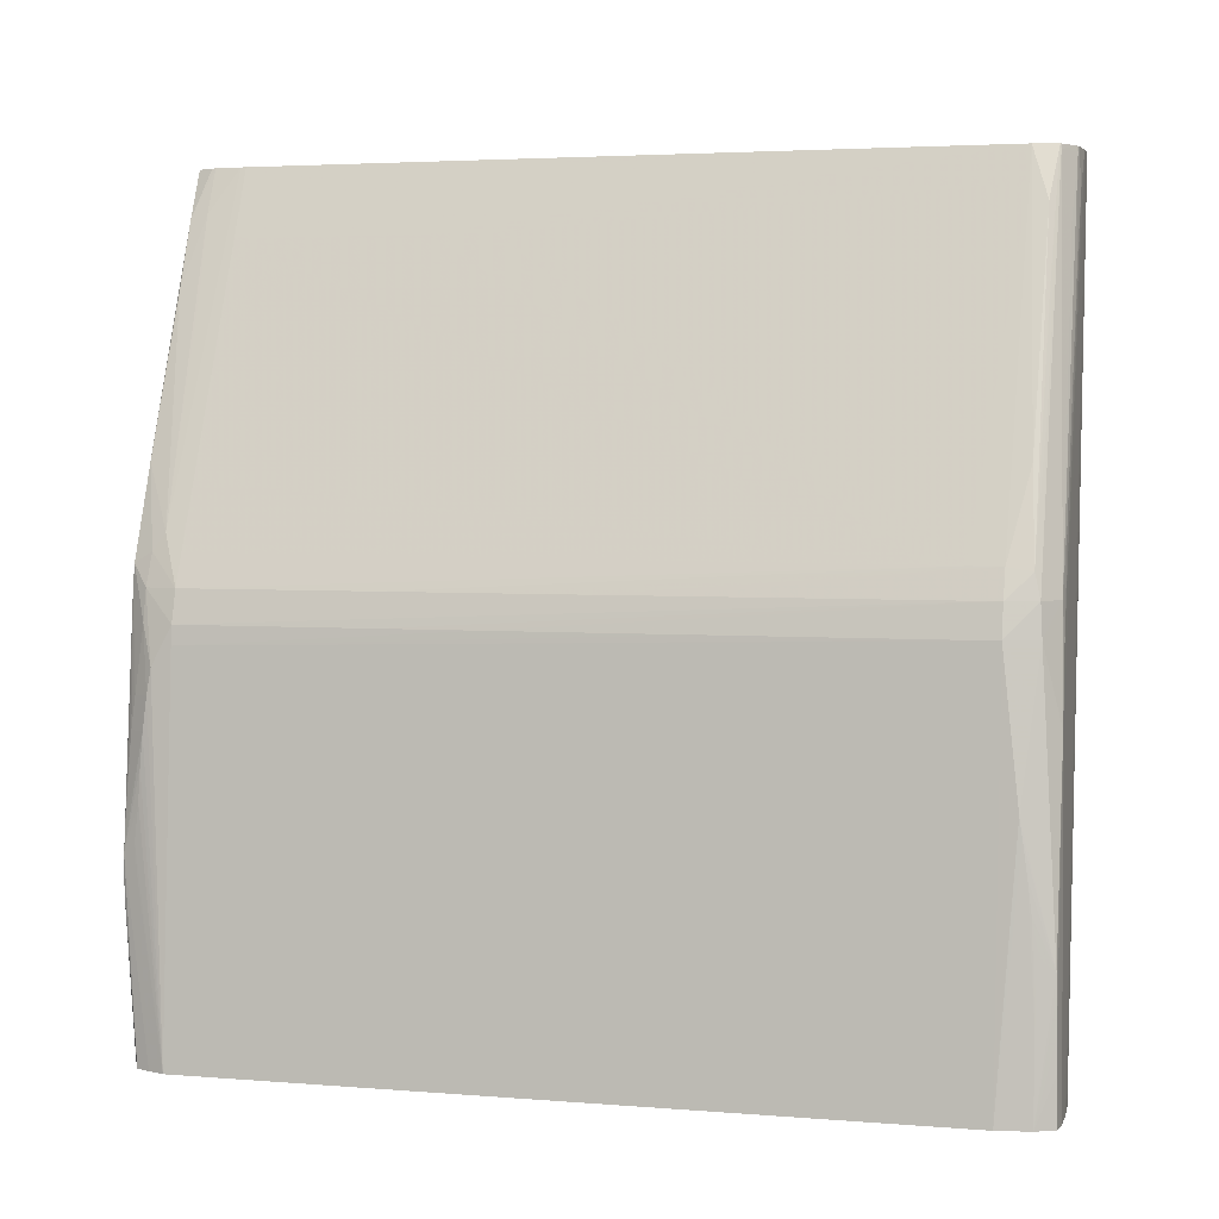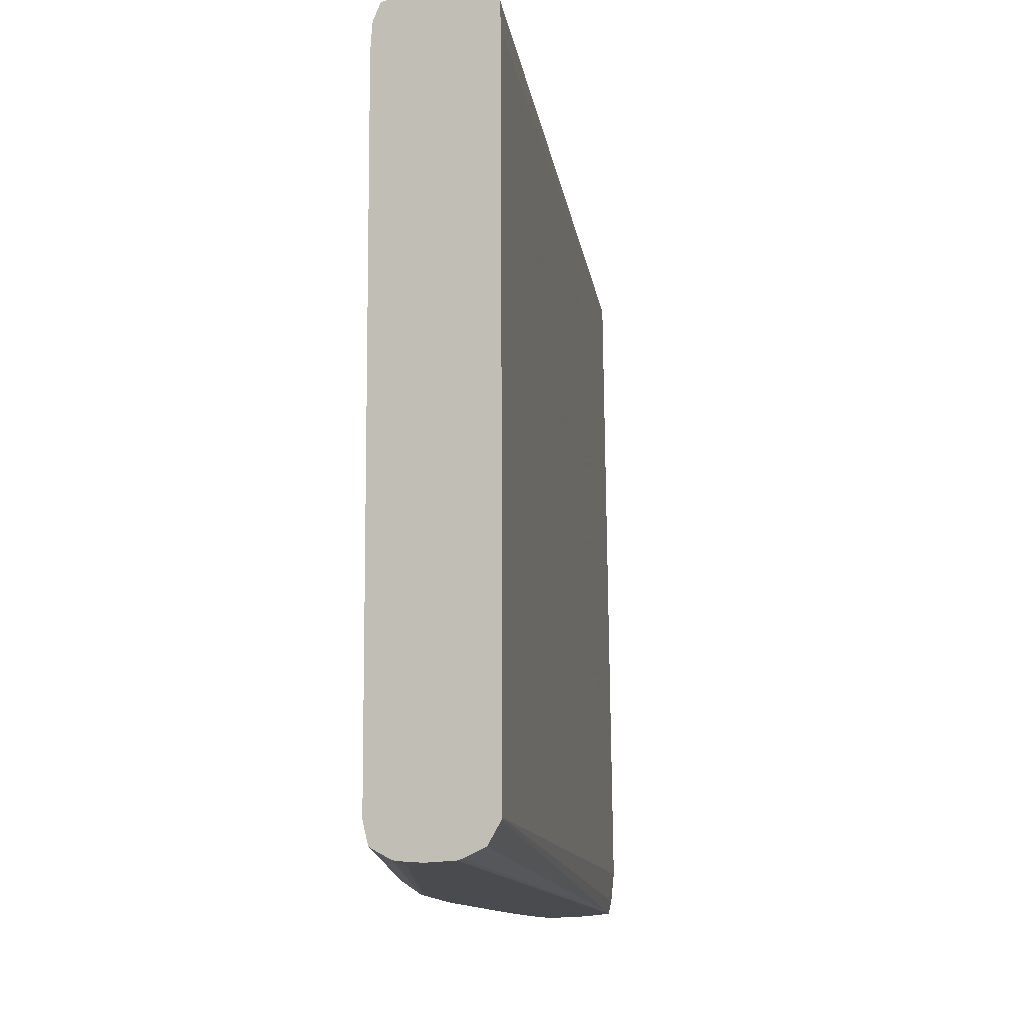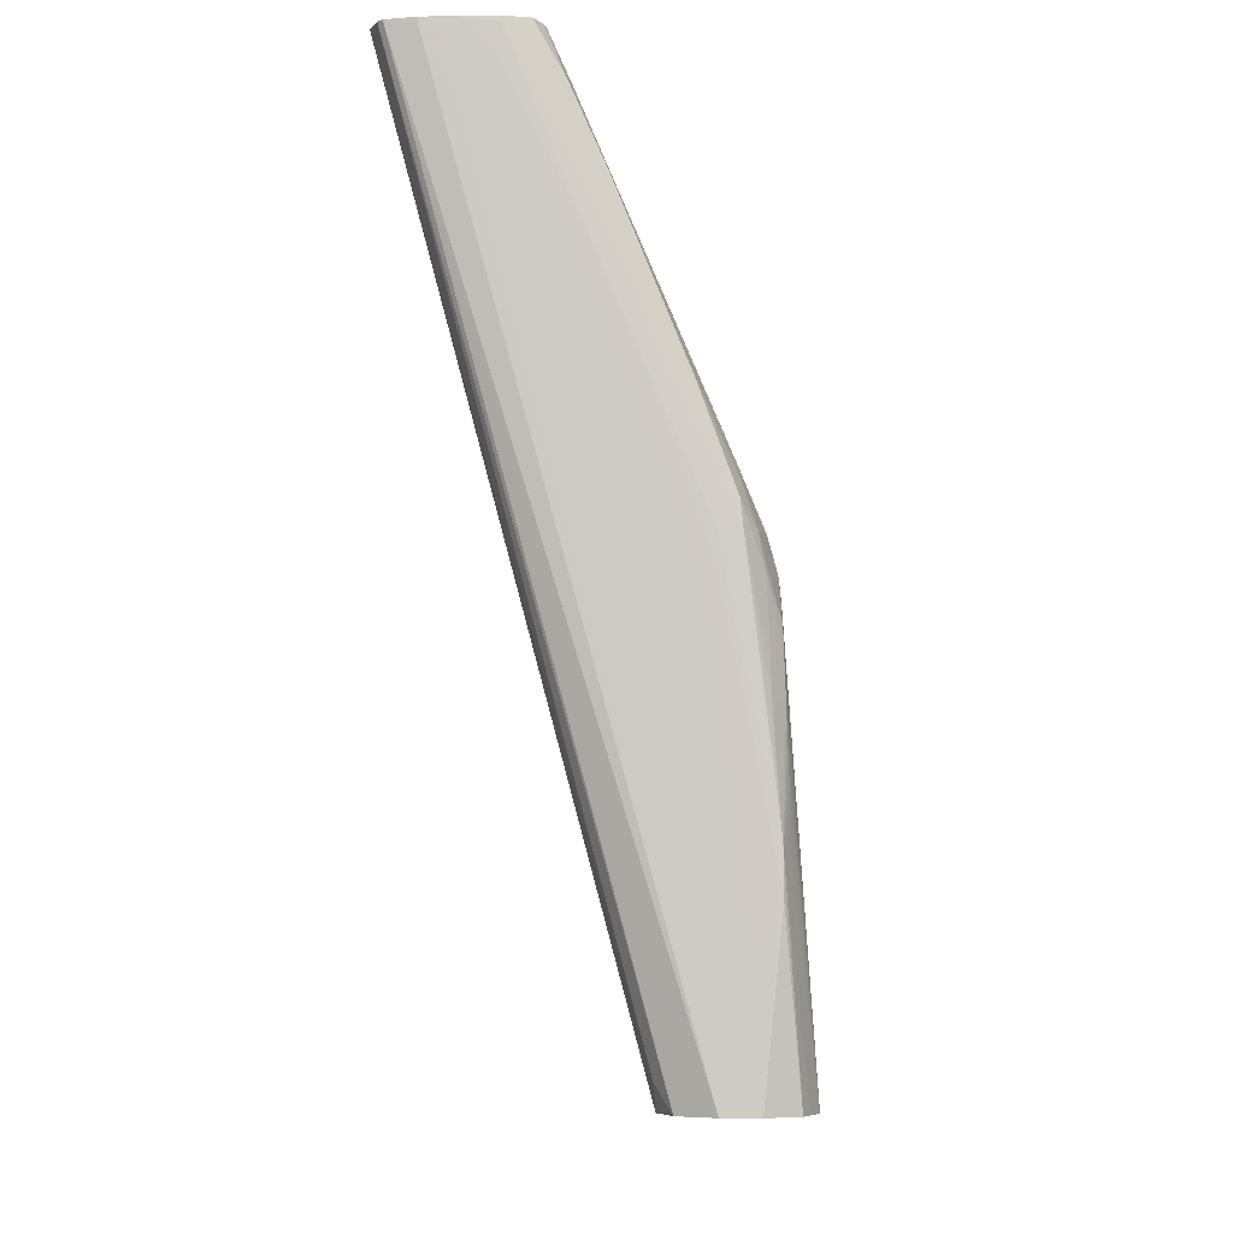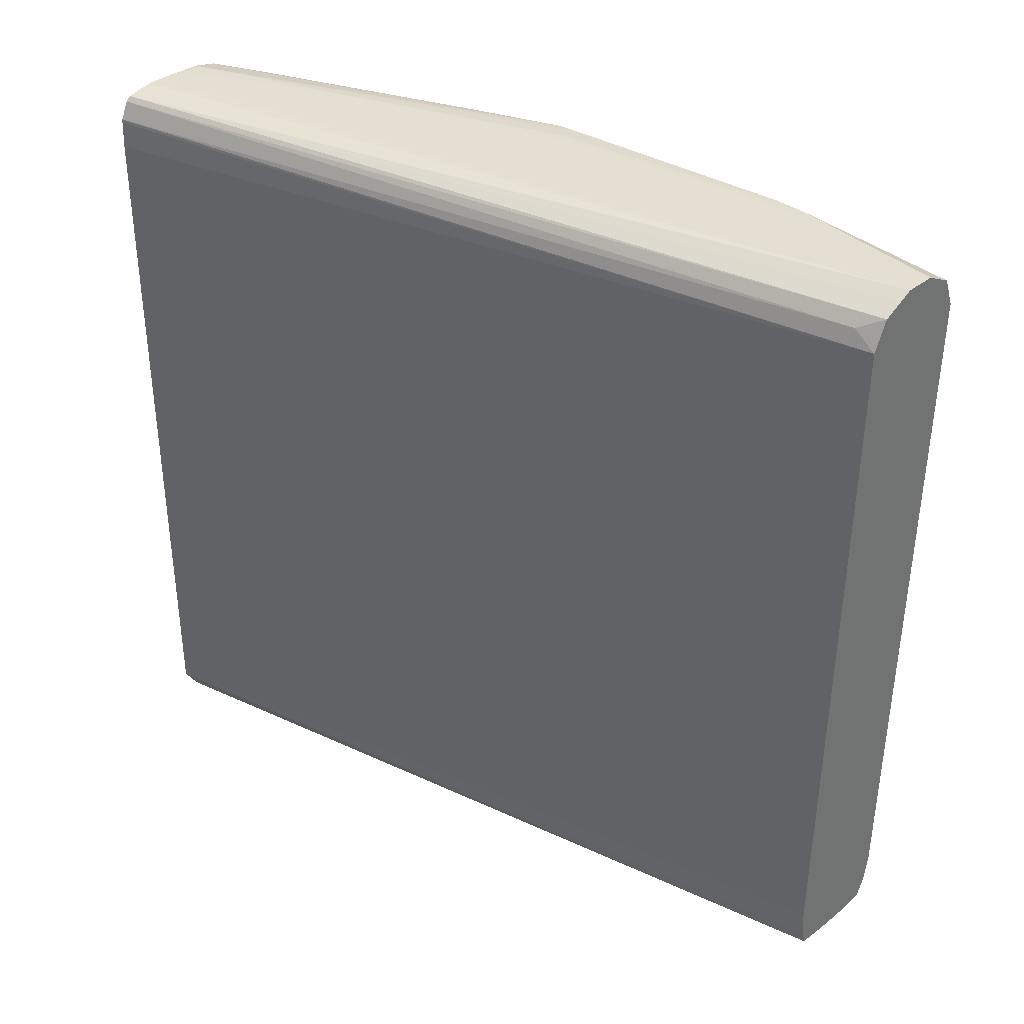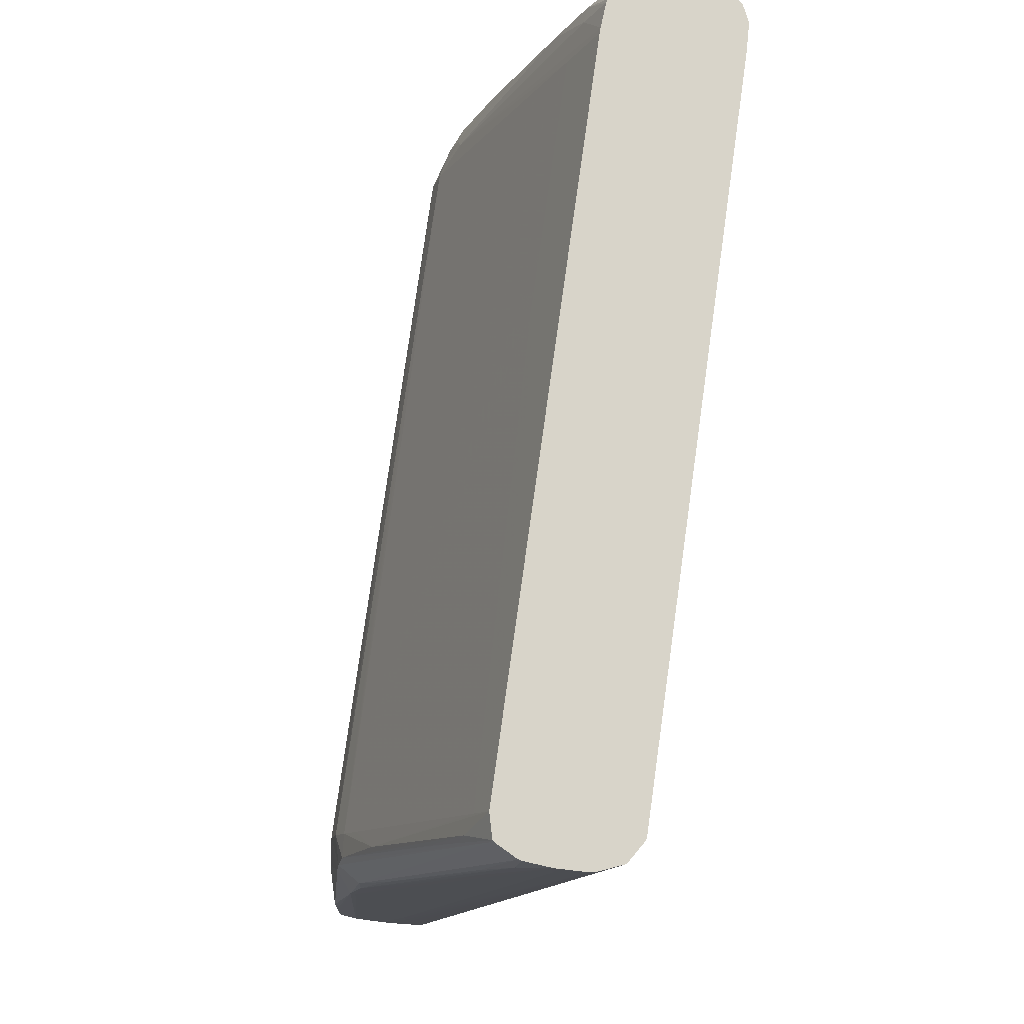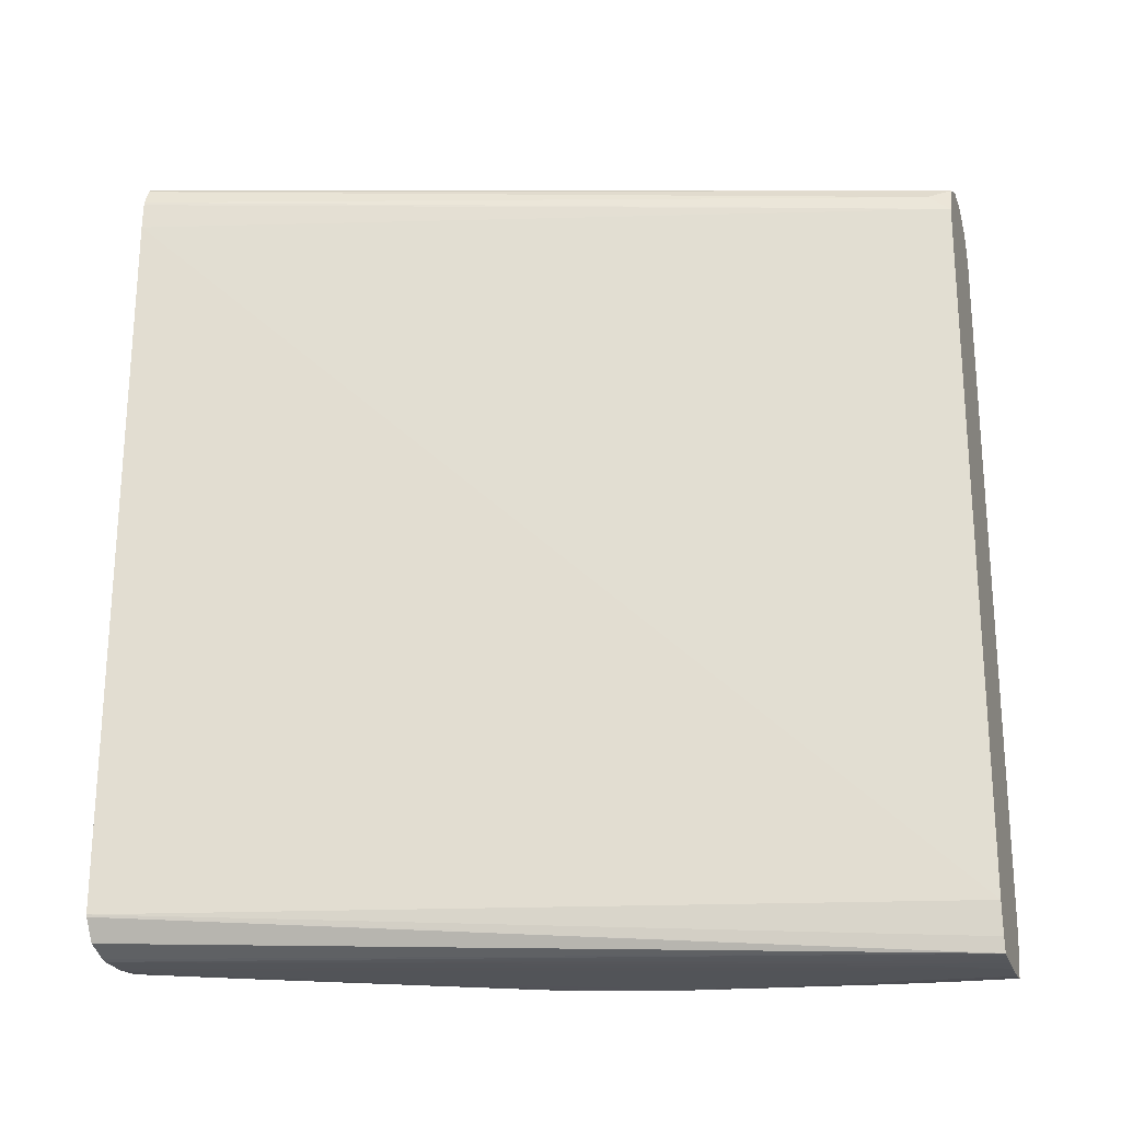
<metadata>
{"format":"obj","ext":"obj","renderer":"f3d","projection":"perspective","resolution":1024,"background":"white","views":[{"elev":3.6,"azim":-74.2,"up":"+Z"},{"elev":-13.1,"azim":23.7,"up":"+Y"},{"elev":-6.3,"azim":-176.8,"up":"+Z"},{"elev":36.7,"azim":133.8,"up":"+Y"},{"elev":75.2,"azim":8.3,"up":"+Z"},{"elev":-22.6,"azim":107.4,"up":"+Y"}]}
</metadata>
<code>
v -0.031 0.01103 0.02369
v -0.03513 0.01087 0.01447
v -0.03182 0.01101 0.02273
v -0.03182 0.01101 0.02356
v -0.03183 0.01099 0.02369
v -0.03017 0.01103 0.02369
v -0.031 0.01101 0.02191
v -0.03596 0.01072 0.002511
v -0.03567 0.01075 0.004839
v -0.03595 0.01074 0.004557
v -0.03596 0.01082 0.01116
v -0.03596 0.01084 0.01282
v -0.03513 0.01088 0.01529
v -0.03348 0.01095 0.01943
v -0.03265 0.01098 0.02108
v -0.03243 0.01087 0.02356
v -0.0343 0.01091 0.01777
v -0.03647 0.01079 0.01364
v -0.03641 0.01078 0.01419
v -0.03193 0.01097 0.02369
v -0.02947 0.01089 0.02369
v -0.03017 0.01102 0.02356
v -0.03558 0.01053 0.002511
v -0.0364 0.01071 0.002511
v -0.03652 0.01075 0.00565
v -0.03707 0.01074 0.005986
v -0.0372 0.01075 0.006535
v -0.03596 0.01085 0.01364
v -0.03241 0.01086 0.02369
v -0.03477 0.01079 0.01832
v -0.0372 0.01075 0.007469
v -0.03715 0.01074 0.00802
v -0.03709 0.01072 0.008682
v -0.03704 0.01068 0.009509
v -0.037 0.01062 0.01034
v -0.03697 0.01053 0.01116
v -0.03555 0.01076 0.01656
v -0.0369 0.01033 0.01282
v -0.03675 0.01033 0.01364
v -0.03648 0.01029 0.01447
v -0.02934 0.01077 0.02369
v -0.0351 0.01029 0.002511
v -0.03678 0.0107 0.002511
v -0.0372 0.01075 0.007029
v -0.03753 0.01031 0.002511
v -0.03311 0.01079 0.02243
v -0.0326 0.01043 0.02369
v -0.03769 0.009937 0.002511
v -0.03738 0.01033 0.007029
v -0.03732 0.01041 0.007788
v -0.03732 0.01031 0.008682
v -0.03729 0.01027 0.009509
v -0.03726 0.01021 0.01034
v -0.03724 0.01011 0.01116
v -0.03389 0.01074 0.02066
v -0.03638 0.009986 0.01491
v -0.03721 0.01001 0.01183
v -0.03714 0.009506 0.01282
v -0.03692 0.009506 0.01364
v -0.02913 0.01031 0.02369
v -0.0347 0.009971 0.003116
v -0.03473 0.009506 0.002511
v -0.03315 0.01033 0.02252
v -0.03263 0.01033 0.02369
v -0.03786 0.009506 0.002511
v -0.03657 0.009506 0.01447
v -0.03588 0.009506 0.01612
v -0.03343 0.009506 0.02191
v -0.03273 0.009506 0.02356
v -0.03267 0.009648 0.02369
v -0.03391 0.01019 0.02072
v -0.03719 0.009506 0.01233
v -0.03755 0.009506 0.007029
v -0.03687 0.002067 0.01364
v -0.03689 0.004545 0.01364
v -0.0371 0.004545 0.01282
v -0.03678 -0.009505 0.01364
v -0.03684 -0.002065 0.01364
v -0.03685 -0.0004115 0.01364
v -0.0365 -0.008678 0.01437
v -0.0365 -0.007851 0.01437
v -0.02912 0.01023 0.02369
v -0.02909 0.009506 0.02369
v -0.03472 0.008817 0.002511
v -0.03778 0.004545 0.002897
v -0.03764 0.007026 0.005376
v -0.03768 -0.00741 0.002511
v -0.0377 -0.002892 0.002897
v -0.0334 0.004545 0.02191
v -0.03267 0.008817 0.02369
v -0.03268 0.009506 0.02369
v -0.0327 0.004545 0.02356
v -0.03707 0.002067 0.01282
v -0.03729 0.006199 0.01034
v -0.03717 0.006199 0.01207
v -0.03696 -0.009505 0.01282
v -0.03697 -0.008678 0.01282
v -0.03702 -0.002892 0.01282
v -0.0365 -0.009505 0.01436
v -0.03657 -0.01027 0.01364
v -0.03646 -0.01012 0.01426
v -0.0361 -0.009505 0.01529
v -0.03293 -0.009505 0.02282
v -0.03339 0.002894 0.02191
v -0.03464 0.001624 0.002511
v -0.0347 0.007026 0.002511
v -0.02909 0.00868 0.02369
v -0.03453 -0.009505 0.002511
v -0.03453 -0.009121 0.002511
v -0.03455 -0.007468 0.002511
v -0.03753 -0.008678 0.004549
v -0.03735 -0.004546 0.007856
v -0.03721 0.002894 0.01099
v -0.03766 -0.009505 0.002511
v -0.03763 -0.009505 0.002897
v -0.03256 -0.009505 0.02369
v -0.03268 0.0004132 0.02356
v -0.03265 0.004545 0.02369
v -0.03258 -0.006199 0.02369
v -0.03705 -0.006199 0.01199
v -0.0372 -0.009505 0.009202
v -0.0372 -0.009935 0.009144
v -0.03666 -0.01032 0.01282
v -0.03714 -0.008678 0.01034
v -0.03555 -0.009955 0.01656
v -0.03242 -0.01016 0.02356
v -0.03489 -0.01018 0.01777
v -0.03596 -0.01066 0.01364
v -0.03319 -0.0101 0.02191
v -0.03399 -0.01009 0.02007
v -0.03309 -0.00997 0.02238
v -0.02906 -0.001238 0.02369
v -0.02904 -0.008678 0.02369
v -0.02904 -0.009586 0.02369
v -0.03462 -0.01036 0.002511
v -0.03758 -0.009505 0.003722
v -0.03751 -0.01033 0.002511
v -0.03749 -0.01033 0.002897
v -0.03744 -0.01033 0.003722
v -0.03724 -0.01012 0.007856
v -0.03722 -0.01001 0.008682
v -0.0324 -0.01013 0.02369
v -0.0372 -0.01075 0.00586
v -0.03637 -0.01075 0.01088
v -0.03234 -0.01017 0.02369
v -0.03265 -0.01043 0.02191
v -0.03182 -0.01046 0.02356
v -0.03183 -0.01043 0.02369
v -0.03596 -0.01072 0.01282
v -0.03513 -0.01066 0.01529
v -0.03265 -0.01056 0.02108
v -0.03348 -0.01056 0.01943
v -0.02906 -0.009644 0.02369
v -0.03471 -0.01075 0.002511
v -0.03728 -0.0108 0.002511
v -0.03727 -0.0108 0.002897
v -0.03726 -0.01079 0.003722
v -0.03724 -0.01078 0.004549
v -0.03721 -0.01076 0.005376
v -0.0374 -0.01033 0.004549
v -0.03727 -0.01023 0.007029
v -0.03728 -0.01039 0.006162
v -0.03678 -0.01085 0.002897
v -0.03678 -0.01085 0.002511
v -0.03623 -0.01075 0.01088
v -0.03169 -0.01047 0.02369
v -0.0343 -0.01066 0.01612
v -0.03265 -0.01059 0.02025
v -0.03182 -0.01055 0.02273
v -0.02941 -0.01021 0.02369
v -0.03001 -0.01046 0.02369
v -0.03017 -0.01051 0.02356
v -0.03017 -0.01051 0.02369
v -0.03489 -0.01077 0.002511
v -0.03735 -0.01033 0.005376
v -0.03596 -0.01084 0.002511
v -0.03596 -0.01083 0.003722
v -0.03596 -0.01077 0.008682
v -0.03512 -0.01075 0.009521
v -0.03596 -0.01074 0.01116
v -0.0343 -0.01067 0.01529
v -0.031 -0.01053 0.02356
v -0.031 -0.01053 0.02369
v -0.03086 -0.01053 0.02369
v -0.031 -0.01054 0.02273
v -0.03513 -0.0108 0.005376
v -0.03513 -0.0108 0.004549
v -0.03513 -0.0108 0.003722
v -0.03513 -0.0108 0.002897
v -0.0351 -0.01079 0.002511
v -0.03551 -0.01082 0.002511
v -0.03513 -0.01078 0.007029
f 101 130 131
f 101 131 125
f 102 125 103
f 101 129 130
f 101 127 129
f 100 128 126
f 100 123 128
f 100 127 101
f 100 126 127
f 96 123 100
f 99 101 125
f 96 124 121
f 96 120 124
f 96 122 123
f 96 121 122
f 95 120 96
f 103 125 116
f 95 113 120
f 94 113 95
f 99 125 102
f 103 116 104
f 114 141 122
f 108 132 133
f 122 141 143
f 92 119 118
f 121 124 136
f 121 136 122
f 116 119 117
f 116 131 142
f 116 125 131
f 115 122 136
f 114 122 115
f 107 132 108
f 114 140 141
f 114 138 139
f 114 137 138
f 113 124 120
f 112 124 113
f 111 124 112
f 111 136 124
f 111 115 136
f 108 134 135
f 108 133 134
f 114 139 140
f 92 117 119
f 77 97 96
f 89 117 92
f 77 99 78
f 77 101 99
f 77 100 101
f 77 96 100
f 77 98 97
f 76 93 77
f 75 99 80
f 74 99 75
f 74 79 99
f 77 93 98
f 73 86 94
f 72 97 98
f 72 96 97
f 72 95 96
f 72 94 95
f 72 73 94
f 72 93 76
f 69 92 90
f 69 91 70
f 122 143 123
f 72 98 93
f 90 92 118
f 78 99 79
f 80 102 103
f 89 116 117
f 89 104 116
f 88 115 111
f 87 115 88
f 87 114 115
f 86 113 94
f 86 112 113
f 86 111 112
f 86 88 111
f 80 99 102
f 85 88 86
f 83 109 110
f 83 108 109
f 69 90 91
f 83 107 108
f 189 191 190
f 83 105 106
f 81 104 89
f 80 104 81
f 80 103 104
f 83 110 105
f 123 143 144
f 165 179 180
f 126 145 142
f 168 183 169
f 168 182 183
f 166 169 183
f 165 168 167
f 165 182 168
f 165 181 182
f 165 180 181
f 165 178 179
f 164 178 165
f 171 173 172
f 164 177 178
f 161 175 162
f 160 175 161
f 160 162 175
f 157 164 163
f 156 164 157
f 155 164 156
f 154 170 171
f 154 173 174
f 154 172 173
f 164 176 177
f 154 171 172
f 173 184 185
f 173 186 187
f 68 92 69
f 188 191 189
f 187 191 188
f 182 184 183
f 182 185 184
f 179 181 180
f 179 182 181
f 179 192 182
f 177 179 178
f 173 185 186
f 177 192 179
f 176 182 192
f 176 185 182
f 176 186 185
f 176 187 186
f 176 191 187
f 174 189 190
f 173 189 174
f 173 188 189
f 173 187 188
f 176 192 177
f 123 144 128
f 153 170 154
f 150 169 151
f 137 158 159
f 137 157 158
f 137 156 157
f 137 155 156
f 134 154 135
f 134 153 154
f 129 142 131
f 129 131 130
f 128 147 146
f 137 159 143
f 128 152 147
f 128 150 151
f 128 149 150
f 128 144 149
f 127 142 129
f 126 148 145
f 126 147 148
f 126 146 147
f 126 128 146
f 126 142 127
f 128 151 152
f 151 169 166
f 137 143 138
f 139 143 160
f 149 169 150
f 149 168 169
f 149 167 168
f 149 165 167
f 147 151 166
f 147 152 151
f 147 166 148
f 144 165 149
f 144 164 165
f 138 143 139
f 144 163 164
f 144 158 157
f 144 159 158
f 143 161 162
f 143 159 144
f 143 162 160
f 140 143 141
f 140 161 143
f 140 160 161
f 139 160 140
f 144 157 163
f 68 89 92
f 83 106 84
f 67 81 68
f 8 154 174
f 8 135 154
f 8 108 135
f 8 109 108
f 8 110 109
f 8 105 110
f 8 106 105
f 8 84 106
f 8 62 84
f 8 174 190
f 8 42 62
f 8 21 23
f 8 22 21
f 6 8 7
f 6 22 8
f 6 21 22
f 5 16 20
f 4 19 16
f 4 18 19
f 4 17 18
f 8 23 42
f 4 14 17
f 8 190 191
f 8 176 164
f 14 28 17
f 13 28 14
f 12 28 13
f 12 27 28
f 12 26 27
f 11 26 12
f 11 25 26
f 10 25 11
f 8 10 9
f 8 191 176
f 8 25 10
f 8 43 24
f 8 45 43
f 8 48 45
f 8 65 48
f 8 87 65
f 8 114 87
f 8 137 114
f 8 155 137
f 8 164 155
f 8 24 25
f 16 29 20
f 4 15 14
f 3 15 4
f 1 183 184
f 1 166 183
f 1 148 166
f 1 145 148
f 1 142 145
f 1 116 142
f 1 119 116
f 1 118 119
f 1 90 118
f 1 184 173
f 1 91 90
f 1 64 70
f 1 47 64
f 1 29 47
f 1 20 29
f 1 5 20
f 1 4 5
f 1 3 4
f 1 2 3
f 68 81 89
f 1 70 91
f 4 16 5
f 1 173 171
f 1 170 153
f 3 14 15
f 2 10 11
f 2 14 3
f 2 13 14
f 2 12 13
f 2 11 12
f 1 9 10
f 1 8 9
f 1 7 8
f 1 171 170
f 1 6 7
f 1 41 21
f 1 60 41
f 1 82 60
f 1 83 82
f 1 107 83
f 1 132 107
f 1 133 132
f 1 134 133
f 1 153 134
f 1 21 6
f 16 19 30
f 1 10 2
f 17 28 18
f 56 71 63
f 56 70 71
f 56 69 70
f 56 68 69
f 56 67 68
f 56 66 67
f 56 59 66
f 55 56 63
f 54 65 57
f 57 72 58
f 53 65 54
f 51 65 52
f 50 65 51
f 49 65 50
f 48 65 49
f 46 64 47
f 46 63 64
f 46 55 63
f 42 61 62
f 41 61 42
f 52 65 53
f 41 60 61
f 57 65 73
f 58 74 75
f 66 81 67
f 16 30 29
f 65 88 85
f 65 87 88
f 65 86 73
f 65 85 86
f 63 70 64
f 63 71 70
f 62 83 84
f 57 73 72
f 62 82 83
f 60 82 62
f 59 81 66
f 59 80 81
f 59 75 80
f 58 79 74
f 58 78 79
f 58 77 78
f 58 76 77
f 58 72 76
f 60 62 61
f 40 59 56
f 58 75 59
f 39 58 59
f 27 45 44
f 27 43 45
f 27 44 28
f 26 43 27
f 24 26 25
f 24 43 26
f 21 42 23
f 21 41 42
f 19 39 40
f 28 44 31
f 19 38 39
f 19 37 30
f 18 28 31
f 18 36 19
f 18 35 36
f 18 34 35
f 18 33 34
f 39 59 40
f 18 32 33
f 18 31 32
f 19 36 38
f 29 30 46
f 19 40 37
f 30 37 46
f 38 54 57
f 29 46 47
f 37 56 55
f 37 40 56
f 37 55 46
f 38 57 39
f 36 53 54
f 35 53 36
f 32 34 33
f 32 35 34
f 36 54 38
f 32 53 35
f 31 44 45
f 31 45 48
f 31 48 49
f 31 49 50
f 39 57 58
f 31 50 51
f 31 51 52
f 31 52 53
f 31 53 32

</code>
